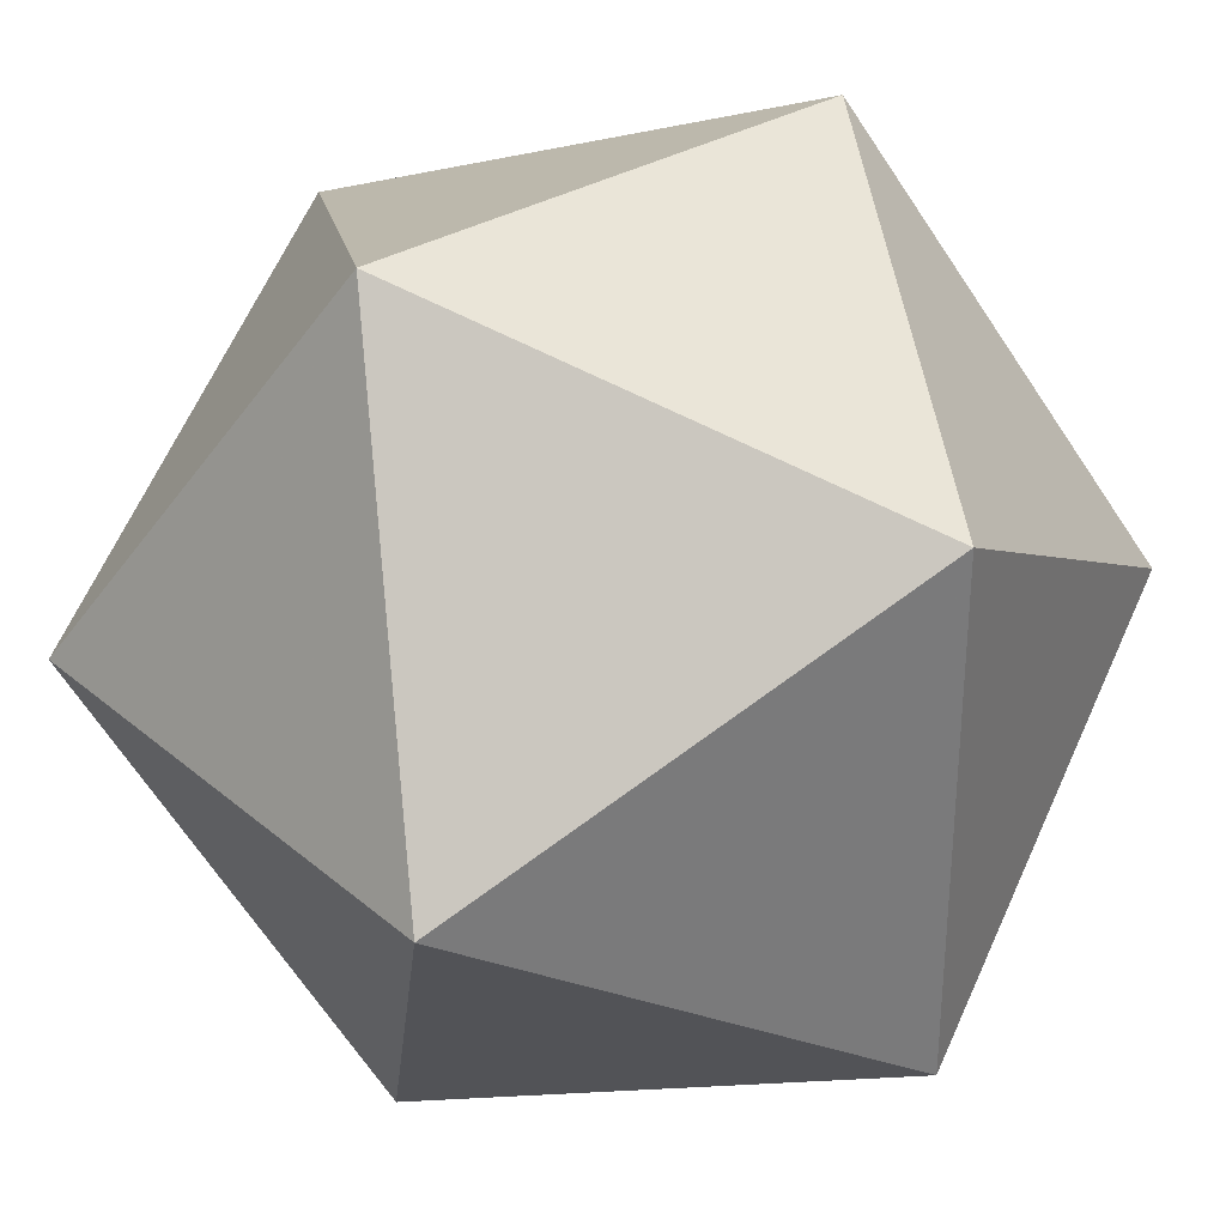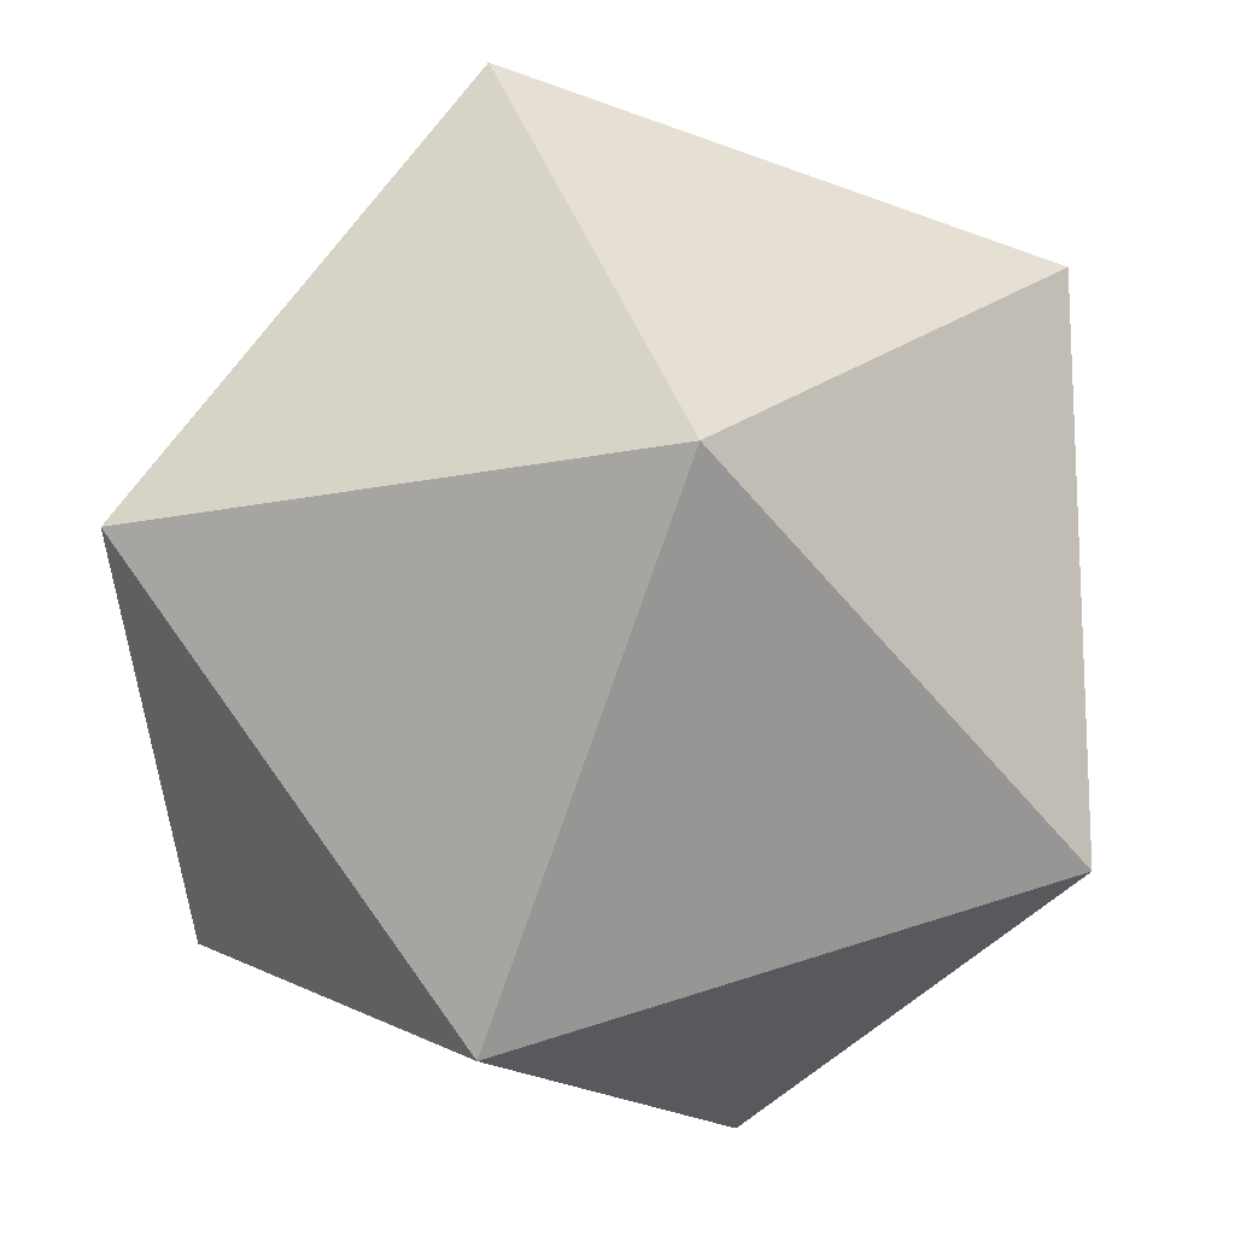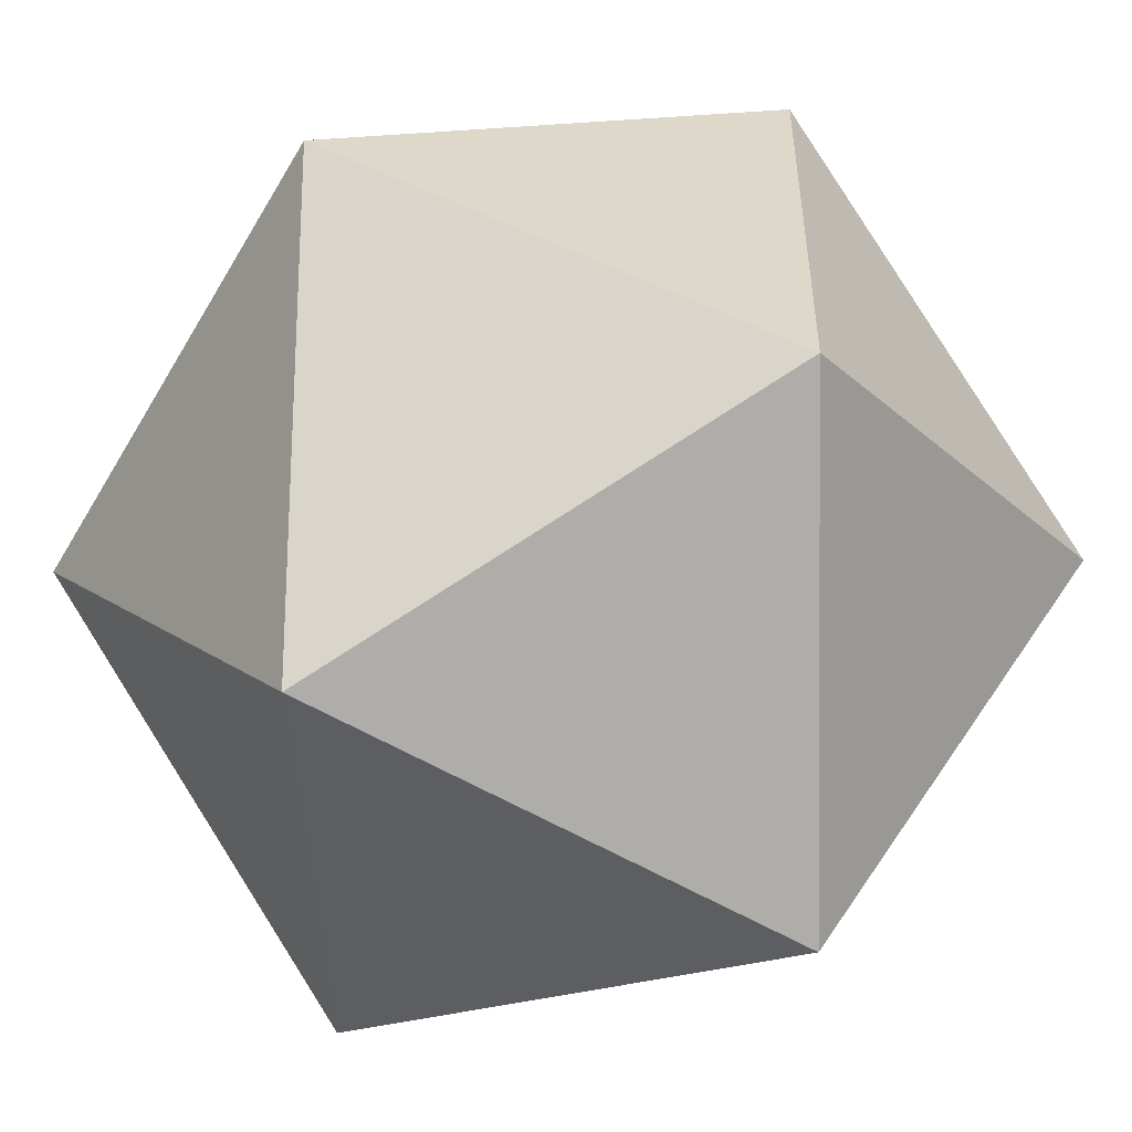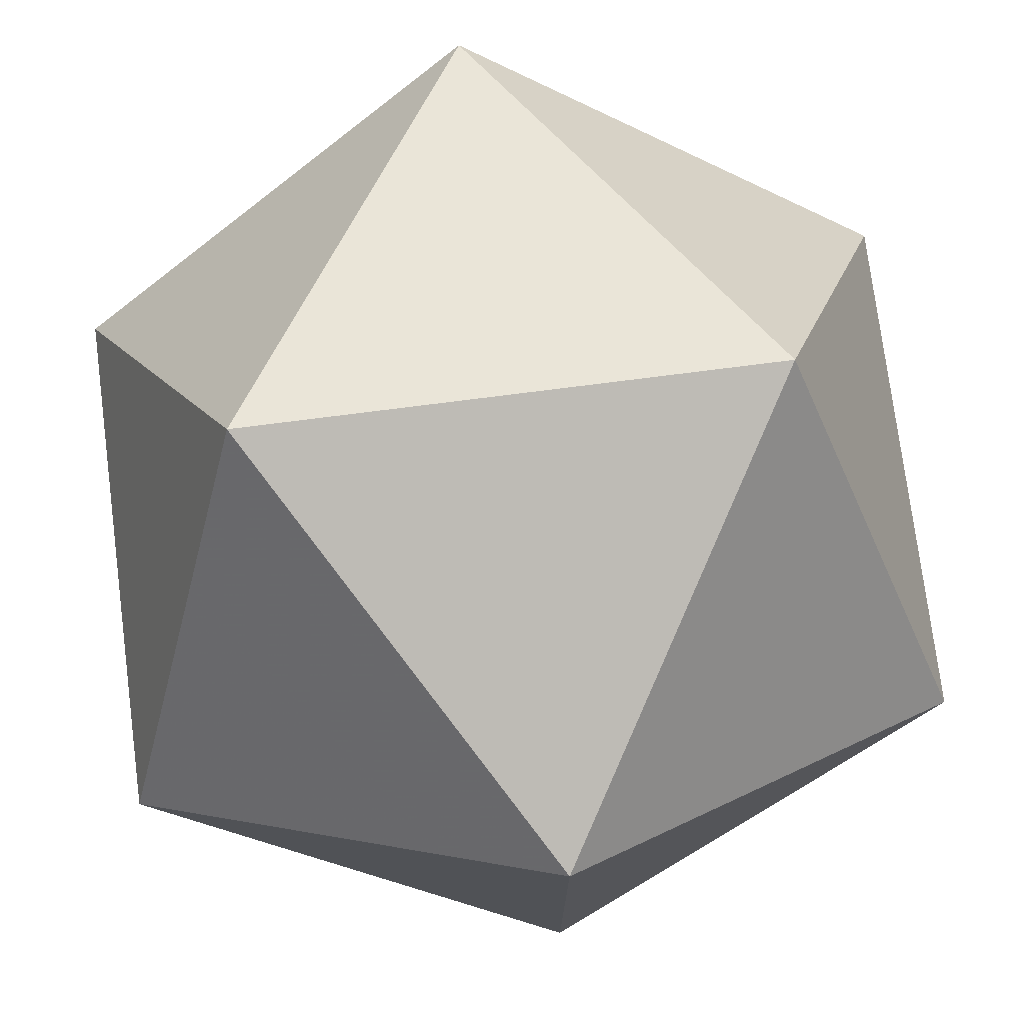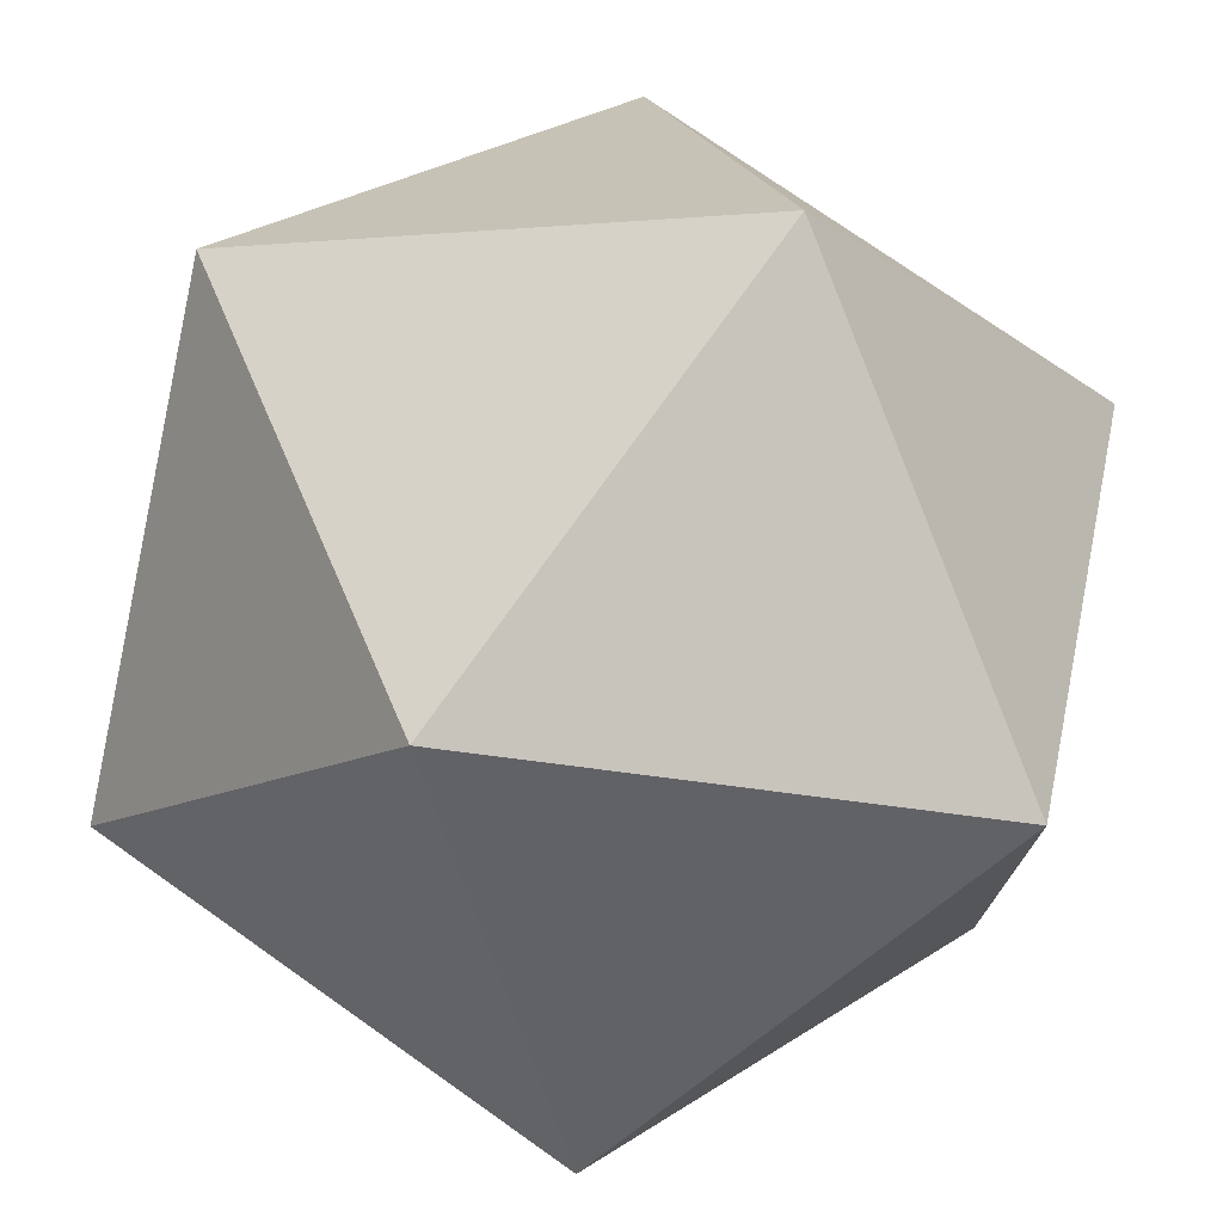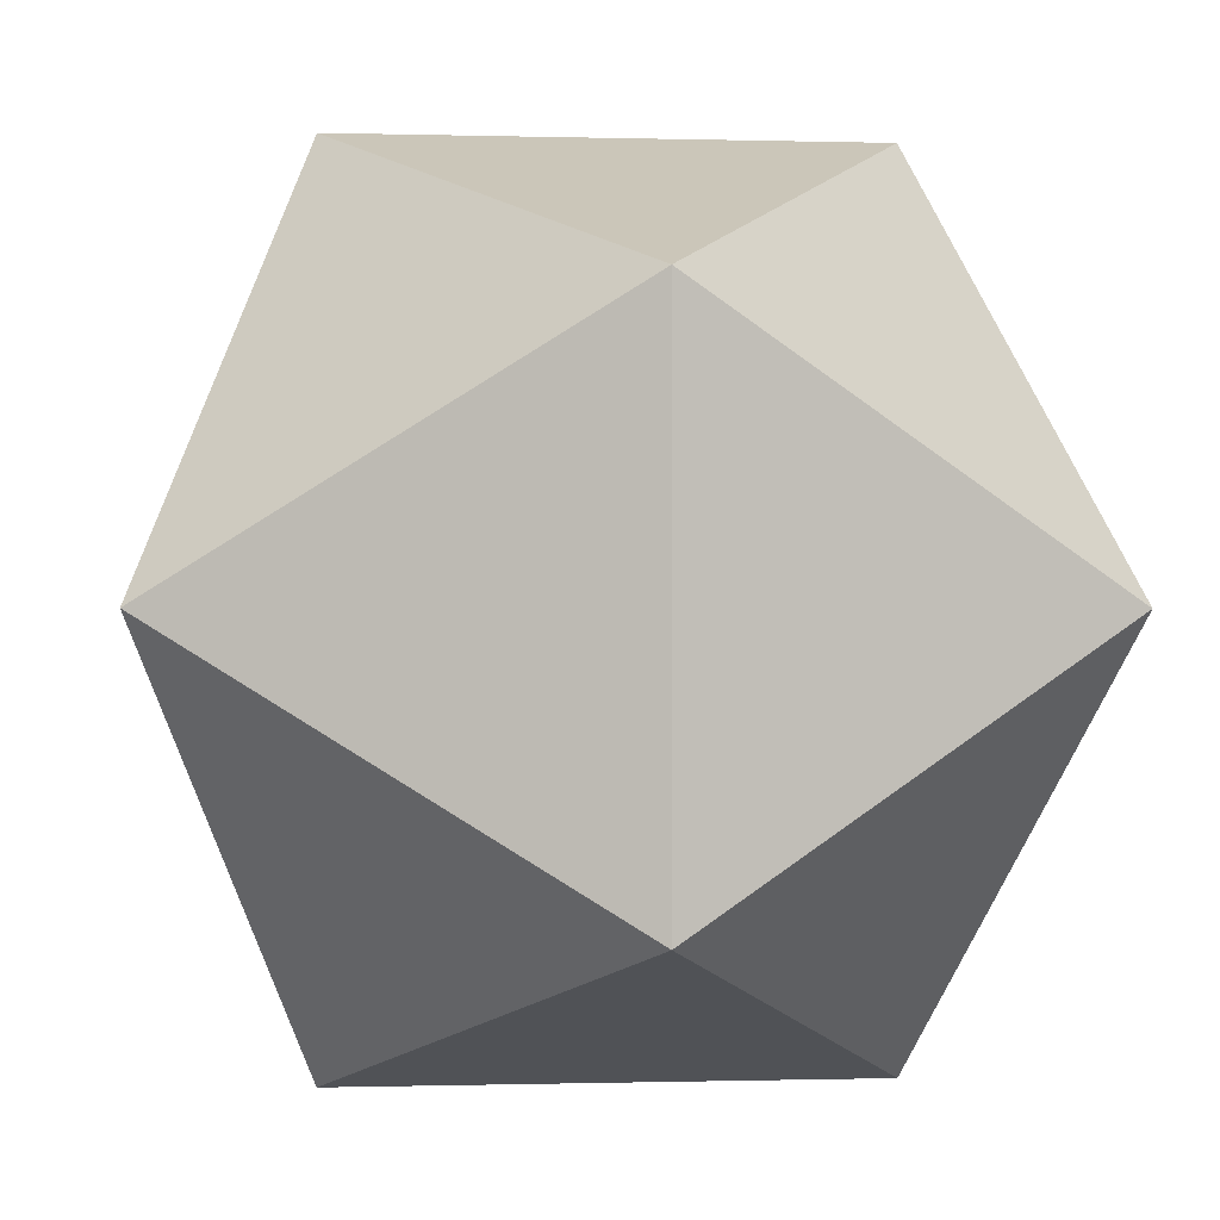
<metadata>
{"format":"obj","ext":"obj","renderer":"f3d","projection":"perspective","resolution":1024,"background":"white","views":[{"elev":32.2,"azim":-40.5,"up":"+Y"},{"elev":-15.3,"azim":114.7,"up":"+Y"},{"elev":-22.9,"azim":33.4,"up":"+Y"},{"elev":75.3,"azim":172.7,"up":"+Y"},{"elev":75.4,"azim":-54.8,"up":"+Y"},{"elev":-0.3,"azim":-6.4,"up":"+Y"}]}
</metadata>
<code>
v 85.07 0 -52.57
v -85.07 0 -52.57
v 85.07 0 52.57
v -85.07 0 52.57
v 52.57 85.07 0
v 52.57 -85.07 0
v -52.57 85.07 0
v -52.57 -85.07 0
v 0 52.57 -85.07
v 0 52.57 85.07
v 0 -52.57 -85.07
v 0 -52.57 85.07
o icosahedron
f 1 9 5
f 1 6 11
f 3 5 10
f 3 12 6
f 2 7 9
f 2 11 8
f 4 10 7
f 4 8 12
f 1 11 9
f 2 9 11
f 3 10 12
f 4 12 10
f 5 3 1
f 6 1 3
f 7 2 4
f 8 4 2
f 9 7 5
f 10 5 7
f 11 6 8
f 12 8 6

</code>
